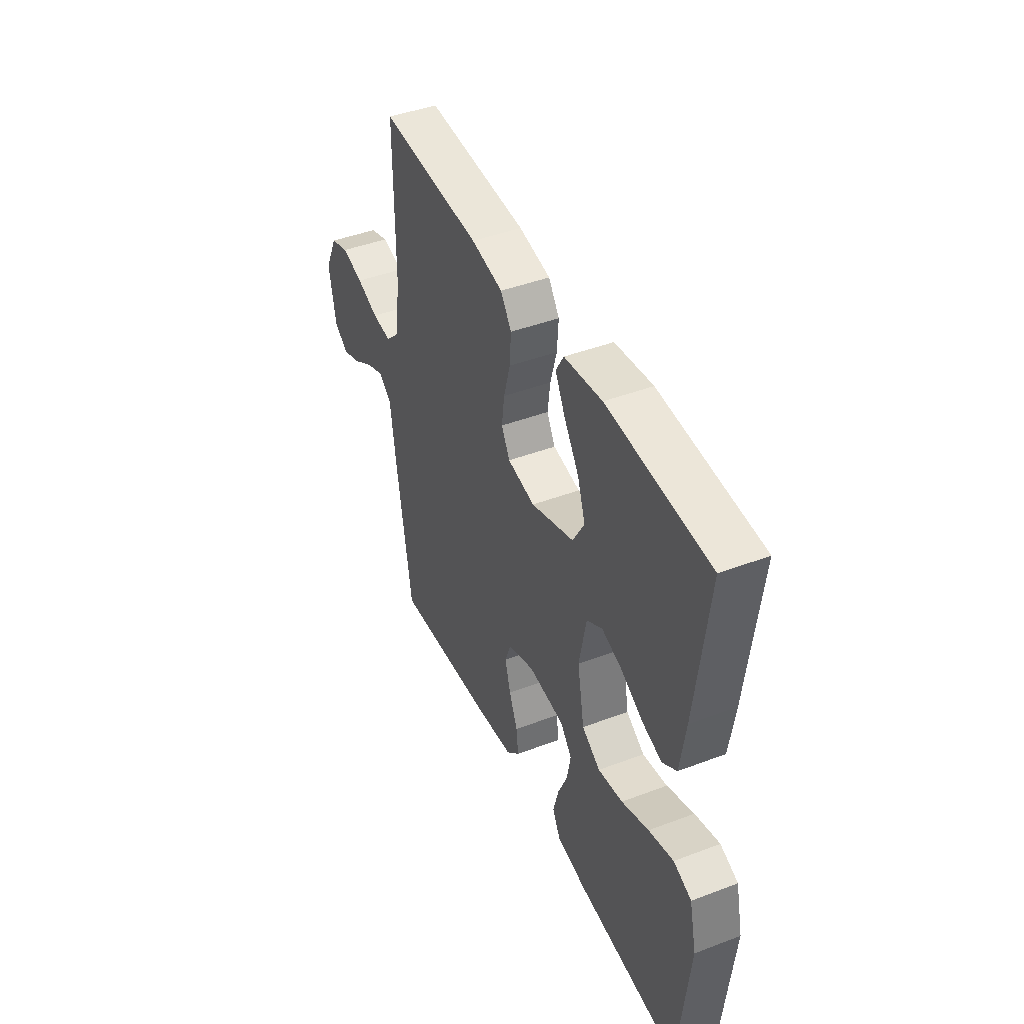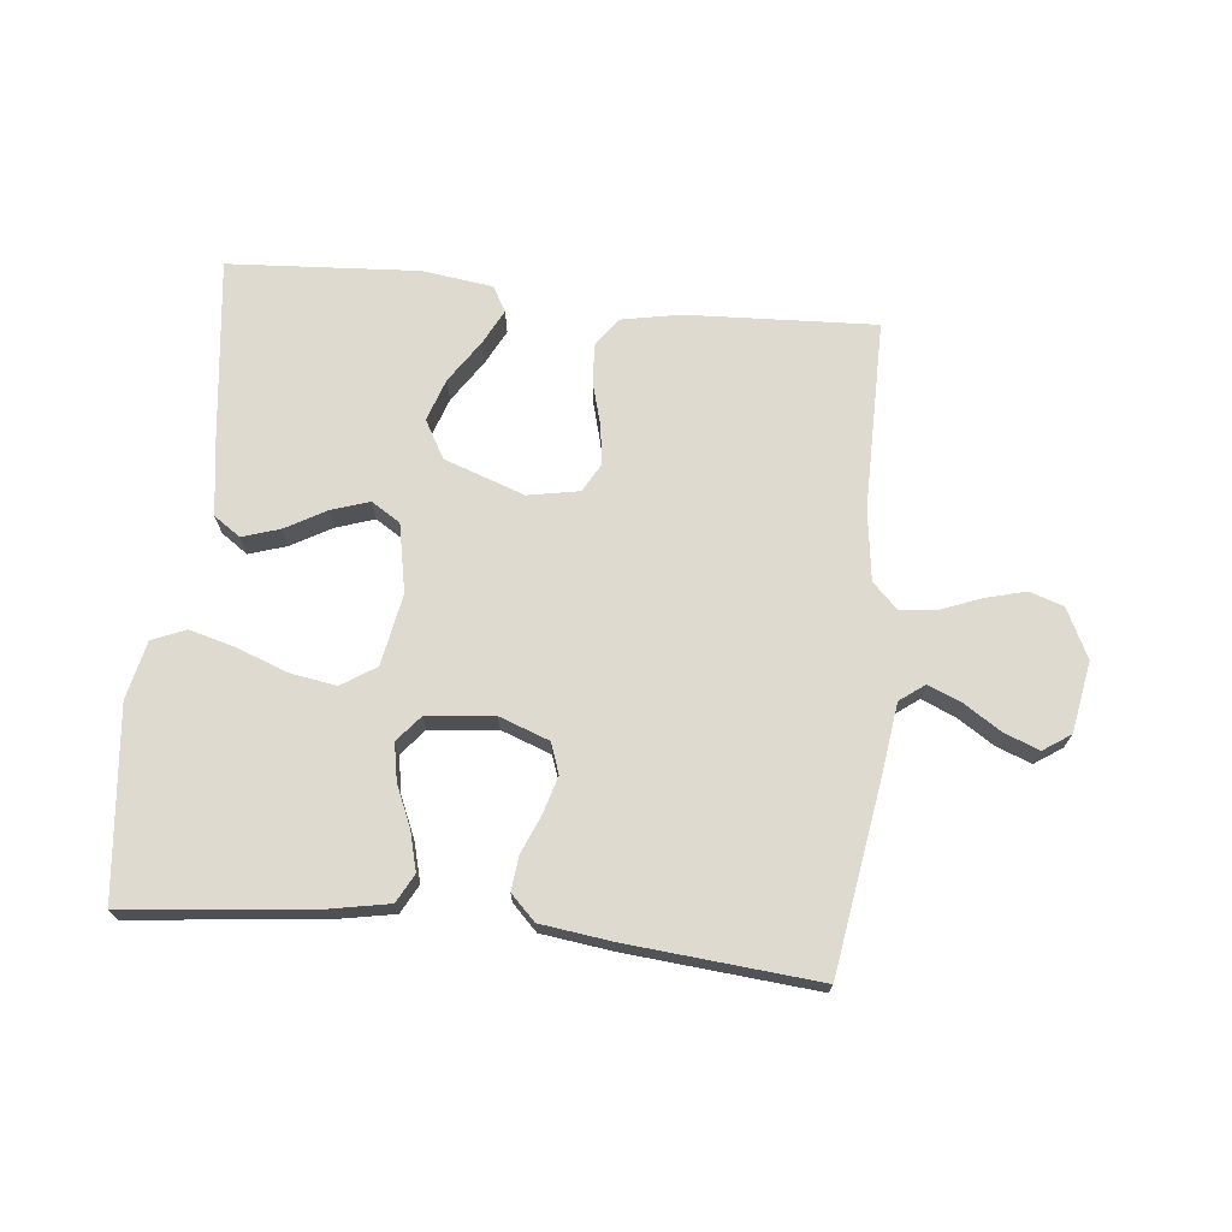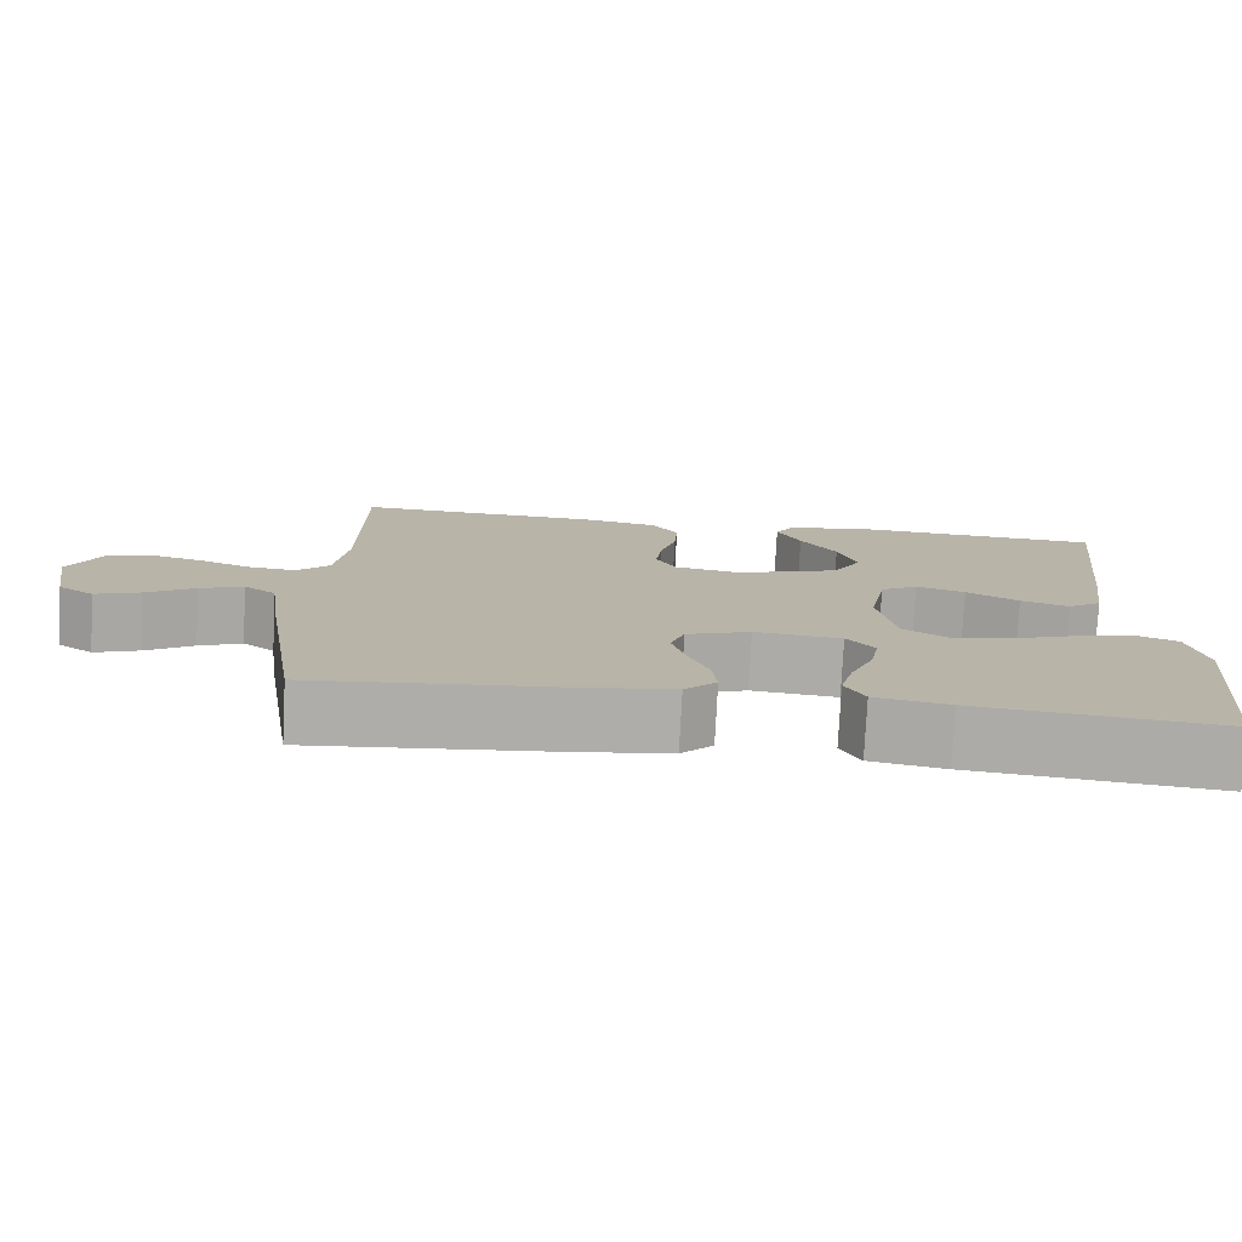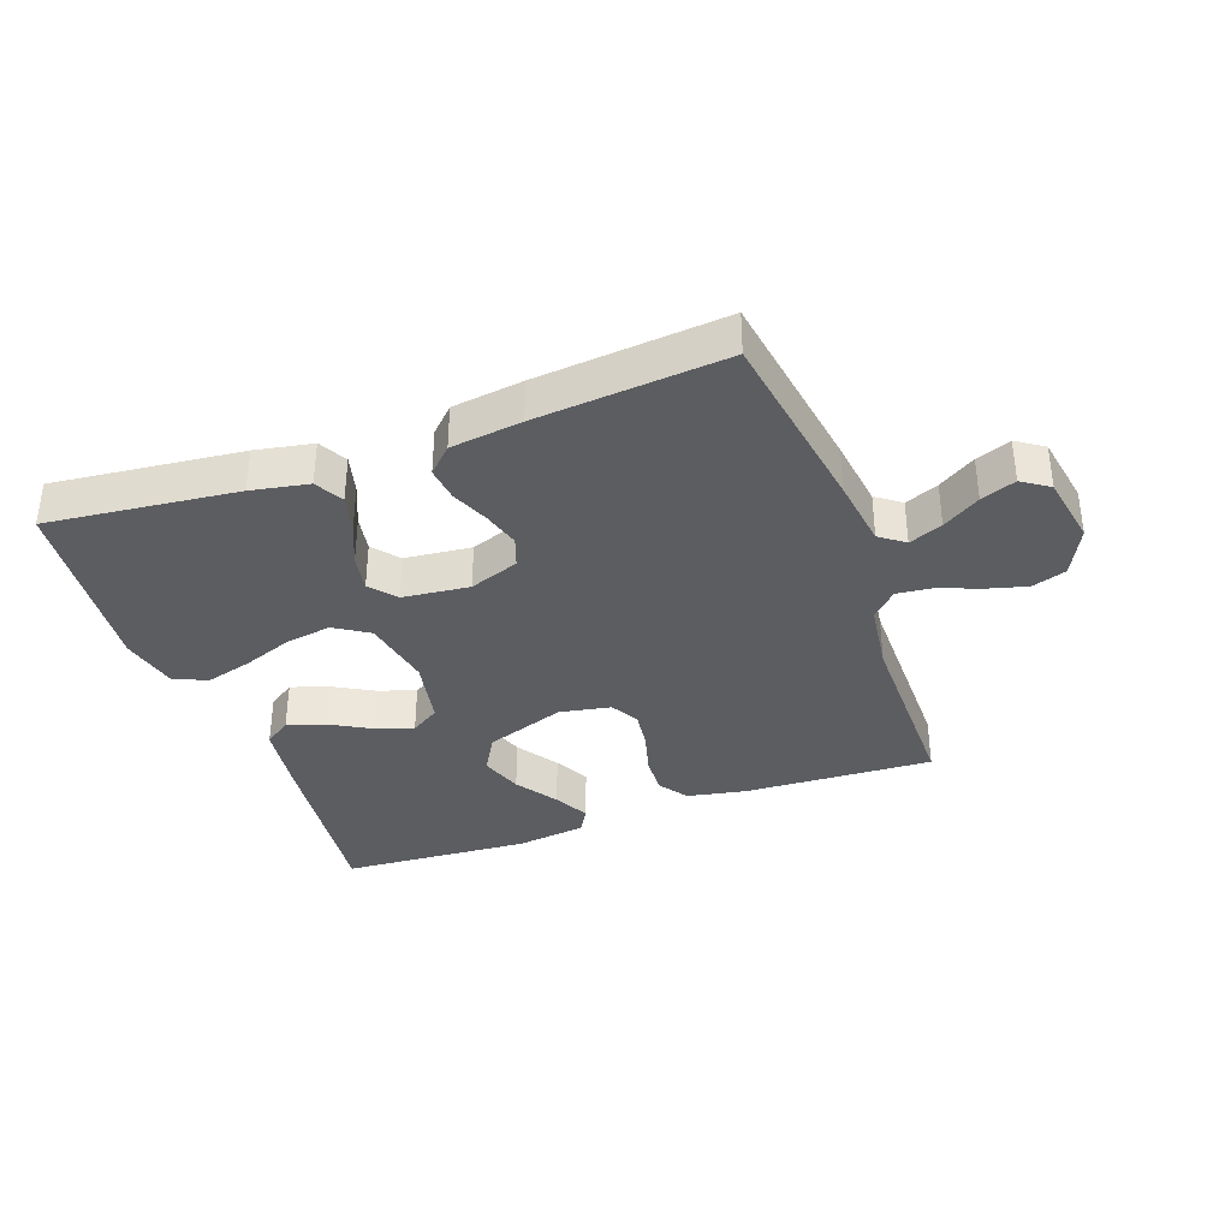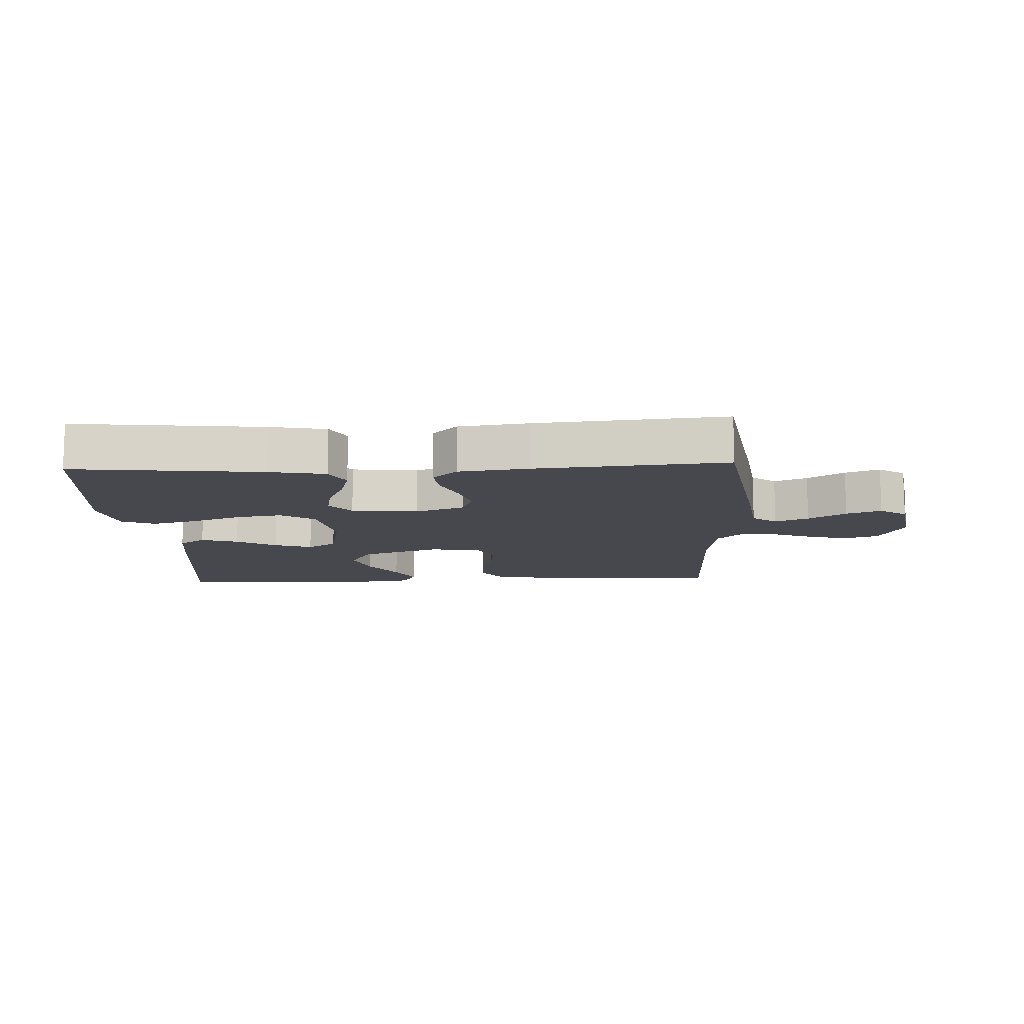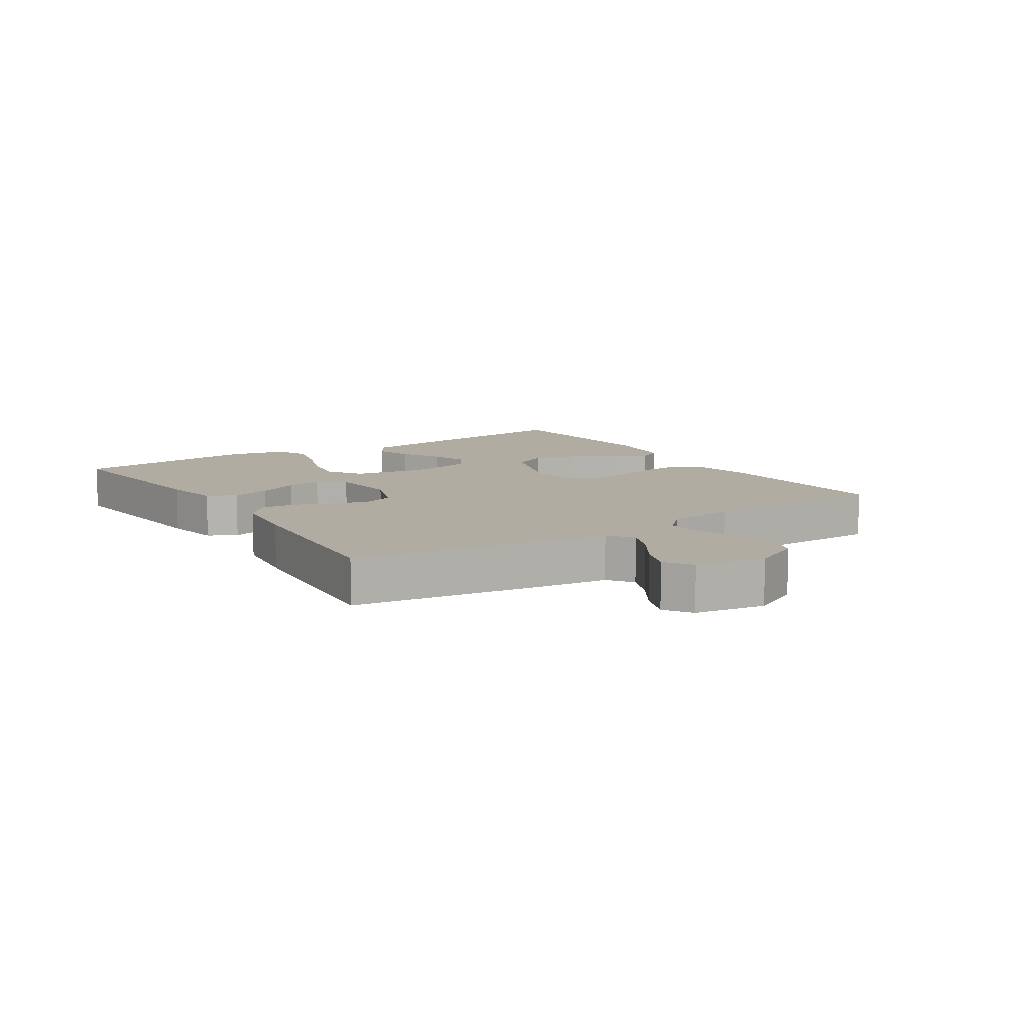
<metadata>
{"format":"obj","ext":"obj","renderer":"f3d","projection":"perspective","resolution":1024,"background":"white","views":[{"elev":44.0,"azim":66.0,"up":"+Z"},{"elev":70.8,"azim":-174.1,"up":"+Y"},{"elev":-77.3,"azim":-2.9,"up":"+Z"},{"elev":-35.9,"azim":-160.2,"up":"+Y"},{"elev":-11.8,"azim":-177.5,"up":"+Y"},{"elev":10.2,"azim":-123.3,"up":"+Y"}]}
</metadata>
<code>
v 0.5 0.07 -0.5
v 0.2 0.07 -0.468
v 0.109 0.07 -0.451
v 0.085 0.07 -0.406
v 0.101 0.07 -0.345
v 0.129 0.07 -0.28
v 0.14 0.07 -0.221
v 0.106 0.07 -0.18
v 0 0.07 -0.169
v -0.079 0.07 -0.198
v -0.096 0.07 -0.246
v -0.079 0.07 -0.305
v -0.054 0.07 -0.365
v -0.048 0.07 -0.419
v -0.087 0.07 -0.458
v -0.2 0.07 -0.473
v -0.5 0.07 -0.5
v -0.547 0.07 -0.2
v -0.562 0.07 -0.089
v -0.601 0.07 -0.06
v -0.654 0.07 -0.082
v -0.713 0.07 -0.12
v -0.768 0.07 -0.141
v -0.811 0.07 -0.112
v -0.831 0.07 0
v -0.793 0.07 0.078
v -0.739 0.07 0.096
v -0.675 0.07 0.079
v -0.611 0.07 0.054
v -0.554 0.07 0.048
v -0.514 0.07 0.088
v -0.499 0.07 0.2
v -0.5 0.07 0.5
v -0.2 0.07 0.486
v -0.107 0.07 0.468
v -0.075 0.07 0.422
v -0.079 0.07 0.36
v -0.098 0.07 0.291
v -0.106 0.07 0.23
v -0.081 0.07 0.185
v 0 0.07 0.17
v 0.127 0.07 0.215
v 0.161 0.07 0.275
v 0.138 0.07 0.342
v 0.094 0.07 0.408
v 0.065 0.07 0.464
v 0.088 0.07 0.504
v 0.2 0.07 0.519
v 0.5 0.07 0.5
v 0.464 0.07 0.2
v 0.448 0.07 0.091
v 0.406 0.07 0.062
v 0.347 0.07 0.081
v 0.283 0.07 0.117
v 0.223 0.07 0.137
v 0.177 0.07 0.108
v 0.156 0.07 0
v 0.177 0.07 -0.113
v 0.231 0.07 -0.148
v 0.304 0.07 -0.136
v 0.384 0.07 -0.106
v 0.457 0.07 -0.086
v 0.51 0.07 -0.108
v 0.531 0.07 -0.2
v 0.5 0 -0.5
v 0.2 0 -0.468
v 0.109 0 -0.451
v 0.085 0 -0.406
v 0.101 0 -0.345
v 0.129 0 -0.28
v 0.14 0 -0.221
v 0.106 0 -0.18
v 0 0 -0.169
v -0.079 0 -0.198
v -0.096 0 -0.246
v -0.079 0 -0.305
v -0.054 0 -0.365
v -0.048 0 -0.419
v -0.087 0 -0.458
v -0.2 0 -0.473
v -0.5 0 -0.5
v -0.547 0 -0.2
v -0.562 0 -0.089
v -0.601 0 -0.06
v -0.654 0 -0.082
v -0.713 0 -0.12
v -0.768 0 -0.141
v -0.811 0 -0.112
v -0.831 0 0
v -0.793 0 0.078
v -0.739 0 0.096
v -0.675 0 0.079
v -0.611 0 0.054
v -0.554 0 0.048
v -0.514 0 0.088
v -0.499 0 0.2
v -0.5 0 0.5
v -0.2 0 0.486
v -0.107 0 0.468
v -0.075 0 0.422
v -0.079 0 0.36
v -0.098 0 0.291
v -0.106 0 0.23
v -0.081 0 0.185
v 0 0 0.17
v 0.127 0 0.215
v 0.161 0 0.275
v 0.138 0 0.342
v 0.094 0 0.408
v 0.065 0 0.464
v 0.088 0 0.504
v 0.2 0 0.519
v 0.5 0 0.5
v 0.464 0 0.2
v 0.448 0 0.091
v 0.406 0 0.062
v 0.347 0 0.081
v 0.283 0 0.117
v 0.223 0 0.137
v 0.177 0 0.108
v 0.156 0 0
v 0.177 0 -0.113
v 0.231 0 -0.148
v 0.304 0 -0.136
v 0.384 0 -0.106
v 0.457 0 -0.086
v 0.51 0 -0.108
v 0.531 0 -0.2
f 4 5 6
f 3 4 6
f 2 3 6
f 1 2 6
f 64 1 6
f 63 64 6
f 62 63 6
f 61 62 6
f 60 61 6
f 59 60 6 7
f 58 59 7 8
f 57 58 8 9
f 56 57 9 10
f 52 53 54
f 51 52 54
f 50 51 54
f 49 50 54
f 48 49 54
f 47 48 54
f 46 47 54
f 44 45 46
f 44 46 54
f 43 44 54 55
f 36 37 38
f 35 36 38
f 34 35 38
f 33 34 38
f 32 33 38
f 31 32 38 39
f 30 31 39 40
f 27 28 29
f 26 27 29
f 25 26 29
f 24 25 29
f 23 24 29
f 22 23 29
f 21 22 29
f 20 21 29 30
f 30 40 41
f 20 30 41
f 19 20 41
f 17 18 19
f 16 17 19
f 15 16 19
f 14 15 19
f 13 14 19
f 12 13 19
f 42 43 55 56
f 42 56 10
f 41 42 10
f 19 41 10 11
f 11 12 19
f 70 69 68
f 70 68 67
f 70 67 66
f 70 66 65
f 70 65 128
f 70 128 127
f 70 127 126
f 70 126 125
f 70 125 124
f 71 70 124 123
f 72 71 123 122
f 73 72 122 121
f 74 73 121 120
f 118 117 116
f 118 116 115
f 118 115 114
f 118 114 113
f 118 113 112
f 118 112 111
f 118 111 110
f 110 109 108
f 118 110 108
f 119 118 108 107
f 102 101 100
f 102 100 99
f 102 99 98
f 102 98 97
f 102 97 96
f 103 102 96 95
f 104 103 95 94
f 93 92 91
f 93 91 90
f 93 90 89
f 93 89 88
f 93 88 87
f 93 87 86
f 93 86 85
f 94 93 85 84
f 105 104 94
f 105 94 84
f 105 84 83
f 83 82 81
f 83 81 80
f 83 80 79
f 83 79 78
f 83 78 77
f 83 77 76
f 120 119 107 106
f 74 120 106
f 74 106 105
f 75 74 105 83
f 83 76 75
f 1 65 66 2
f 2 66 67 3
f 3 67 68 4
f 4 68 69 5
f 5 69 70 6
f 6 70 71 7
f 7 71 72 8
f 8 72 73 9
f 9 73 74 10
f 10 74 75 11
f 11 75 76 12
f 12 76 77 13
f 13 77 78 14
f 14 78 79 15
f 15 79 80 16
f 16 80 81 17
f 17 81 82 18
f 18 82 83 19
f 19 83 84 20
f 20 84 85 21
f 21 85 86 22
f 22 86 87 23
f 23 87 88 24
f 24 88 89 25
f 25 89 90 26
f 26 90 91 27
f 27 91 92 28
f 28 92 93 29
f 29 93 94 30
f 30 94 95 31
f 31 95 96 32
f 32 96 97 33
f 33 97 98 34
f 34 98 99 35
f 35 99 100 36
f 36 100 101 37
f 37 101 102 38
f 38 102 103 39
f 39 103 104 40
f 40 104 105 41
f 41 105 106 42
f 42 106 107 43
f 43 107 108 44
f 44 108 109 45
f 45 109 110 46
f 46 110 111 47
f 47 111 112 48
f 48 112 113 49
f 49 113 114 50
f 50 114 115 51
f 51 115 116 52
f 52 116 117 53
f 53 117 118 54
f 54 118 119 55
f 55 119 120 56
f 56 120 121 57
f 57 121 122 58
f 58 122 123 59
f 59 123 124 60
f 60 124 125 61
f 61 125 126 62
f 62 126 127 63
f 63 127 128 64
f 64 128 65 1

</code>
